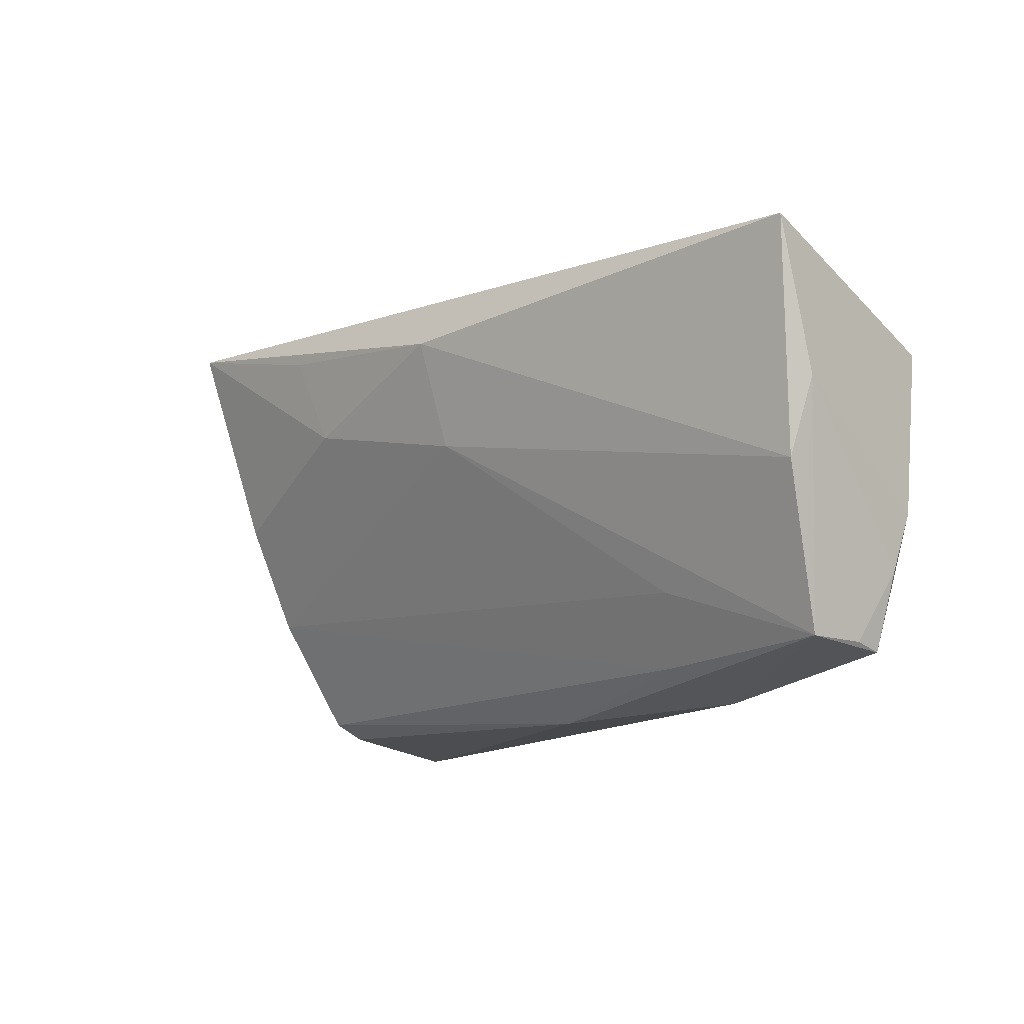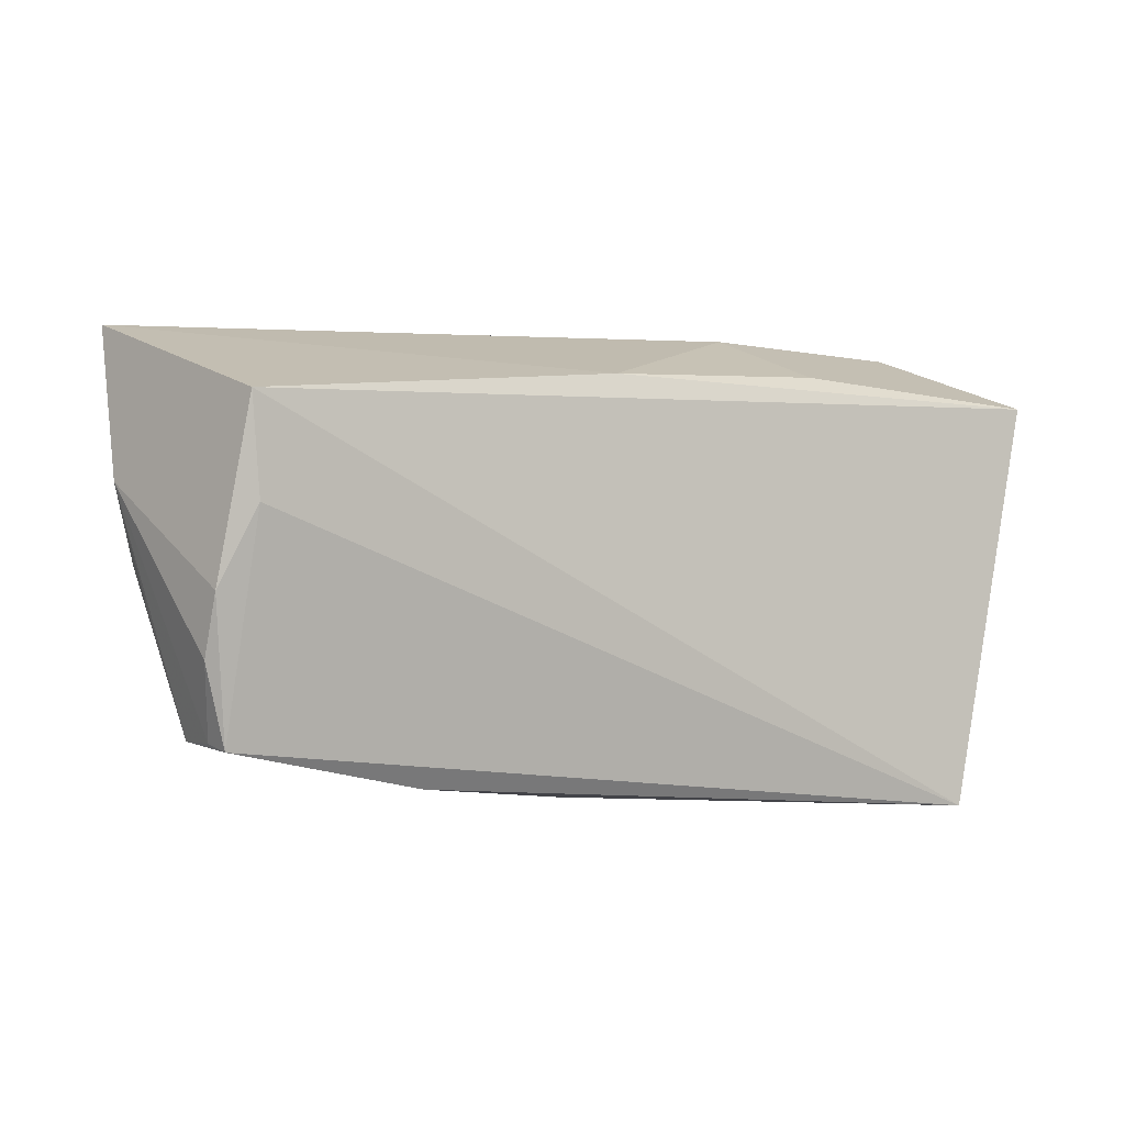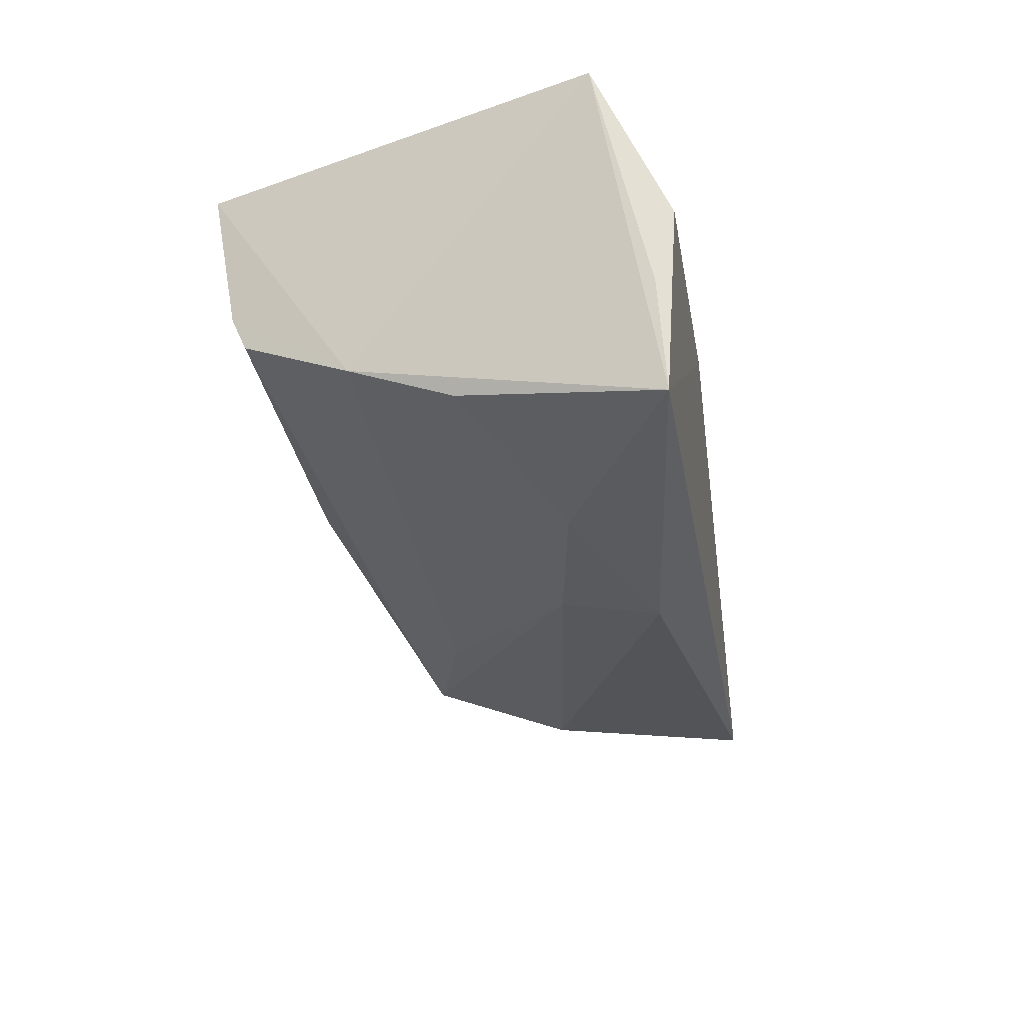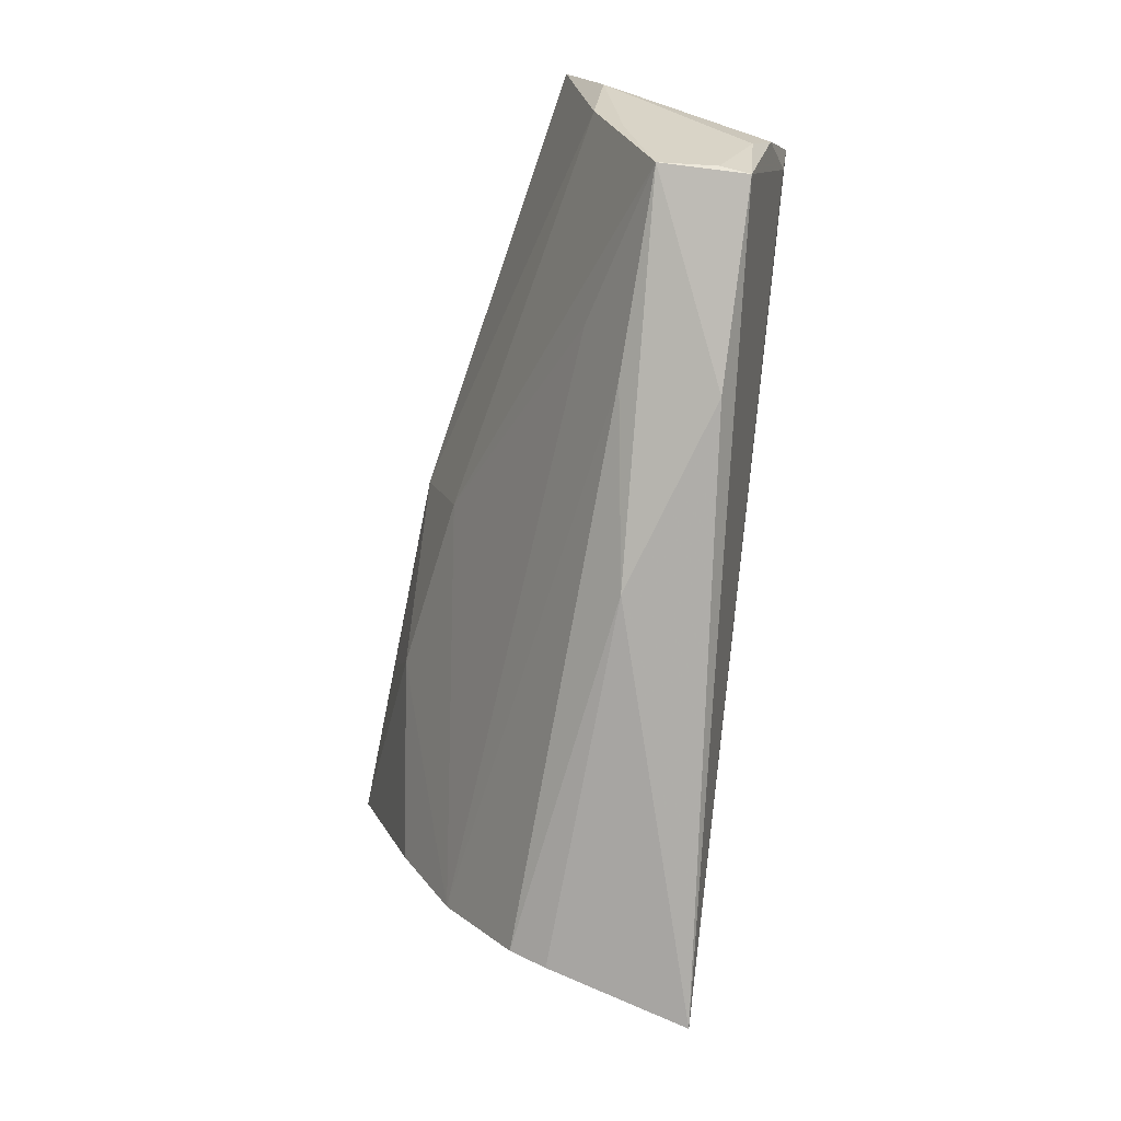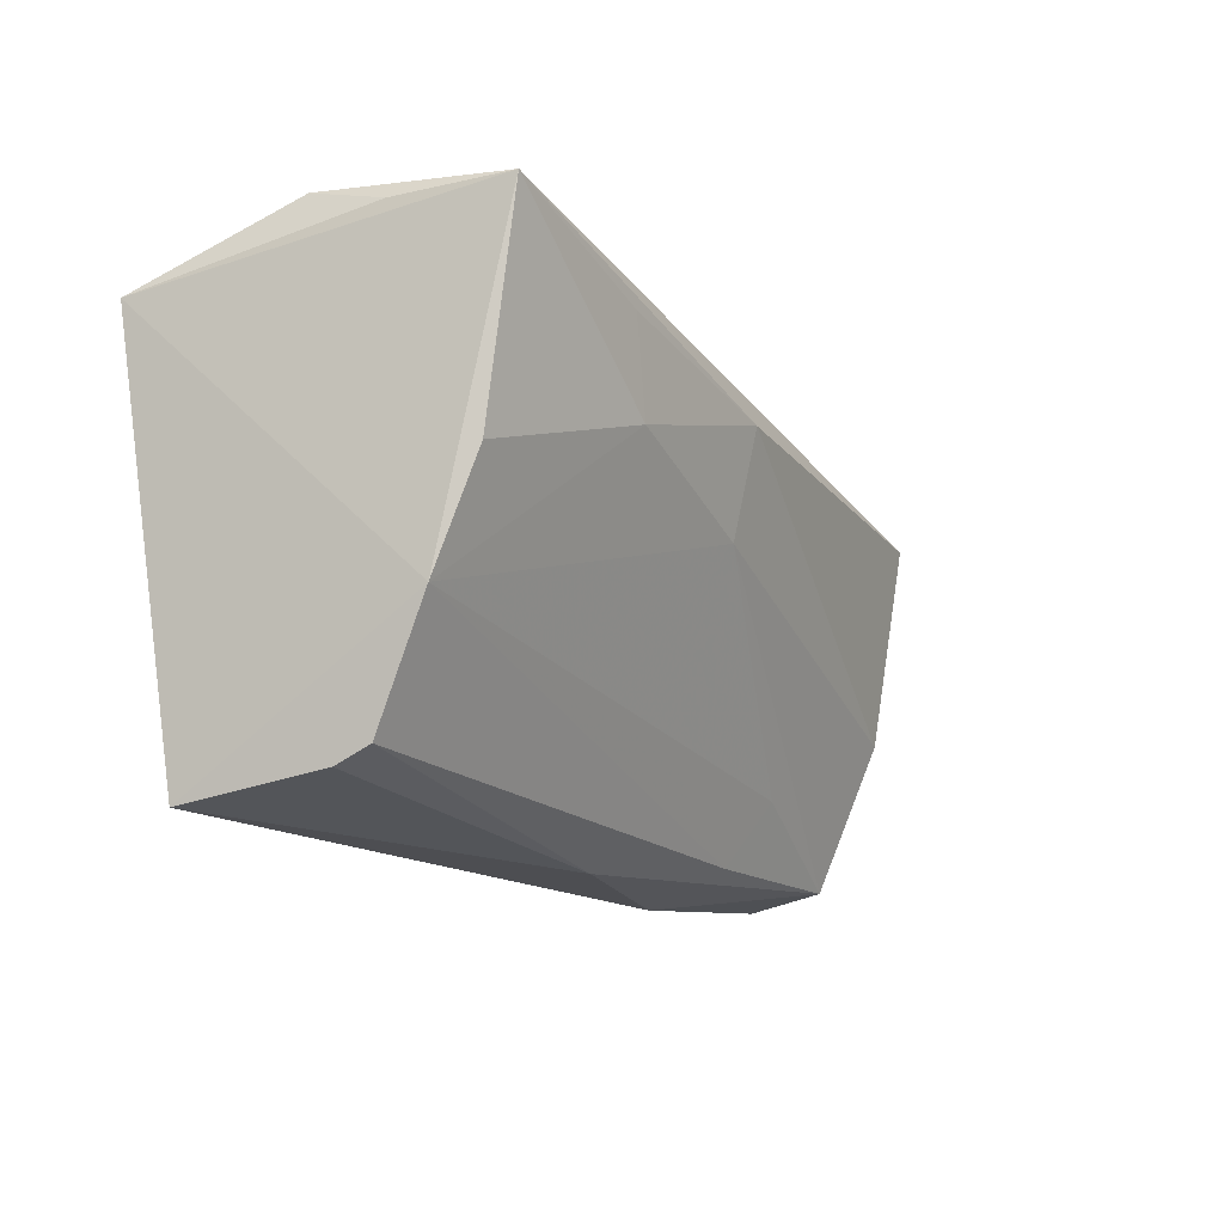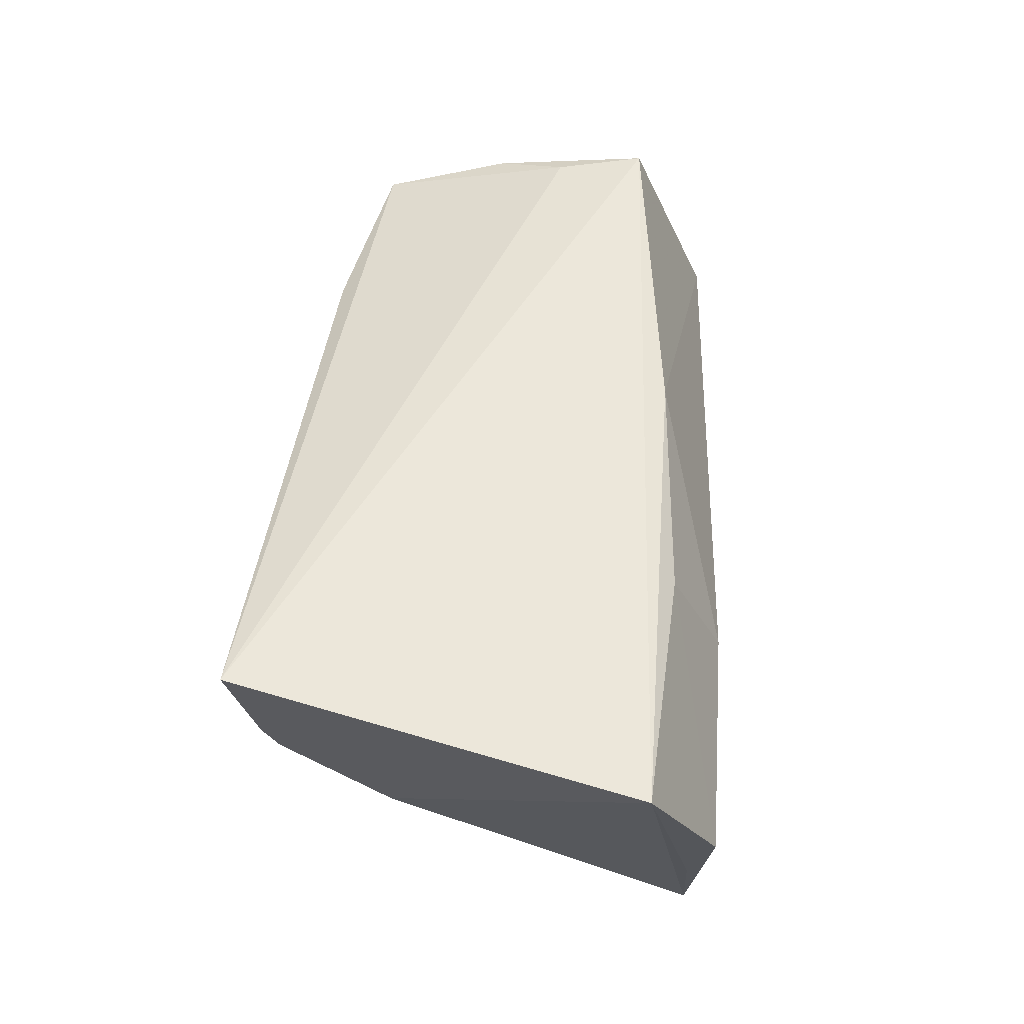
<metadata>
{"format":"obj","ext":"obj","renderer":"f3d","projection":"perspective","resolution":1024,"background":"white","views":[{"elev":-11.6,"azim":-128.6,"up":"+Y"},{"elev":-5.0,"azim":-33.8,"up":"+Y"},{"elev":-37.2,"azim":101.6,"up":"+Z"},{"elev":-75.2,"azim":-97.7,"up":"+Y"},{"elev":-20.4,"azim":125.0,"up":"+Y"},{"elev":50.9,"azim":95.6,"up":"+Z"}]}
</metadata>
<code>
v 0.02212 0.02031 0.01412
v -0.05434 -0.0004447 0.01551
v 0.02118 0.01996 -0.02476
v -0.05778 -0.01694 0.00973
v -0.05483 -0.02538 -0.001314
v -0.05842 -0.005795 -0.00836
v -0.06129 0.02212 -0.01197
v -0.06129 0.003565 -0.007432
v -0.03088 -0.03071 0.009309
v 0.04058 -0.00112 -0.01969
v -0.05751 -0.01277 -0.004887
v -0.005943 0.01717 -0.023
v 0.04809 0.02477 -0.0125
v 0.01693 0.008623 -0.02297
v 0.01977 0.02709 -0.001429
v -0.05606 0.01134 0.01679
v 0.03958 -0.03111 -0.000893
v 0.04956 0.02774 -0.003207
v 0.03883 -0.02927 -0.005302
v -0.008969 0.01753 0.01593
v -0.03494 -0.01837 -0.006395
v -0.0579 -0.009704 0.0125
v 0.04428 0.02517 -0.02644
v 0.0407 -0.01476 -0.01338
v 0.04399 -0.03341 0.01679
v -0.05539 -0.02563 0.005661
v -0.03071 -0.0271 -0.002023
v -0.01156 -0.0194 -0.007416
v -0.05504 -0.02658 0.00922
v 0.05588 0.01893 0.01679
v -0.007296 -0.032 0.001407
v -0.006536 0.003621 -0.01915
f 23 12 7
f 7 16 20
f 20 16 30
f 30 16 25
f 30 23 13
f 13 18 30
f 23 18 13
f 7 20 15
f 15 23 7
f 15 18 23
f 5 32 21
f 30 18 1
f 18 15 1
f 1 20 30
f 1 15 20
f 24 28 21
f 21 32 24
f 24 23 30
f 30 25 24
f 12 23 3
f 32 5 6
f 12 32 6
f 7 12 6
f 2 25 16
f 2 29 25
f 31 25 9
f 25 29 9
f 9 5 31
f 9 29 5
f 28 24 27
f 21 28 27
f 27 5 21
f 24 19 27
f 31 5 27
f 27 19 31
f 14 3 23
f 14 24 32
f 14 32 12
f 12 3 14
f 7 6 8
f 8 16 7
f 29 2 22
f 22 4 29
f 22 2 16
f 16 8 22
f 22 8 4
f 5 29 26
f 29 4 26
f 26 8 5
f 4 8 26
f 17 24 25
f 17 19 24
f 17 25 31
f 31 19 17
f 24 14 10
f 23 24 10
f 10 14 23
f 11 6 5
f 5 8 11
f 11 8 6

</code>
